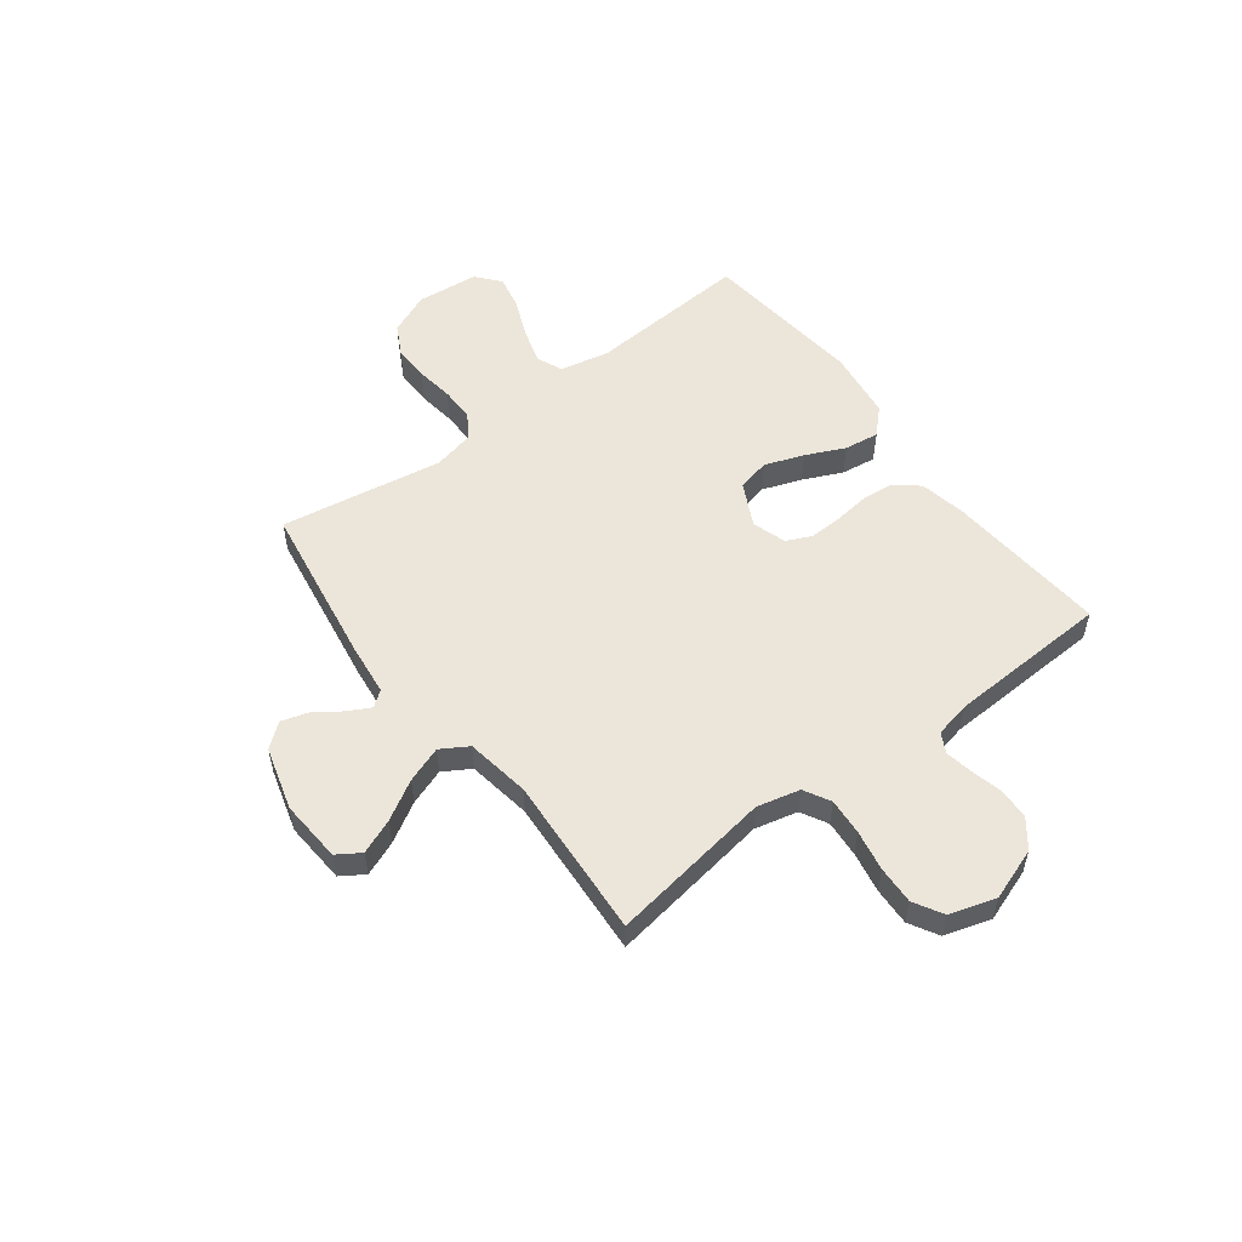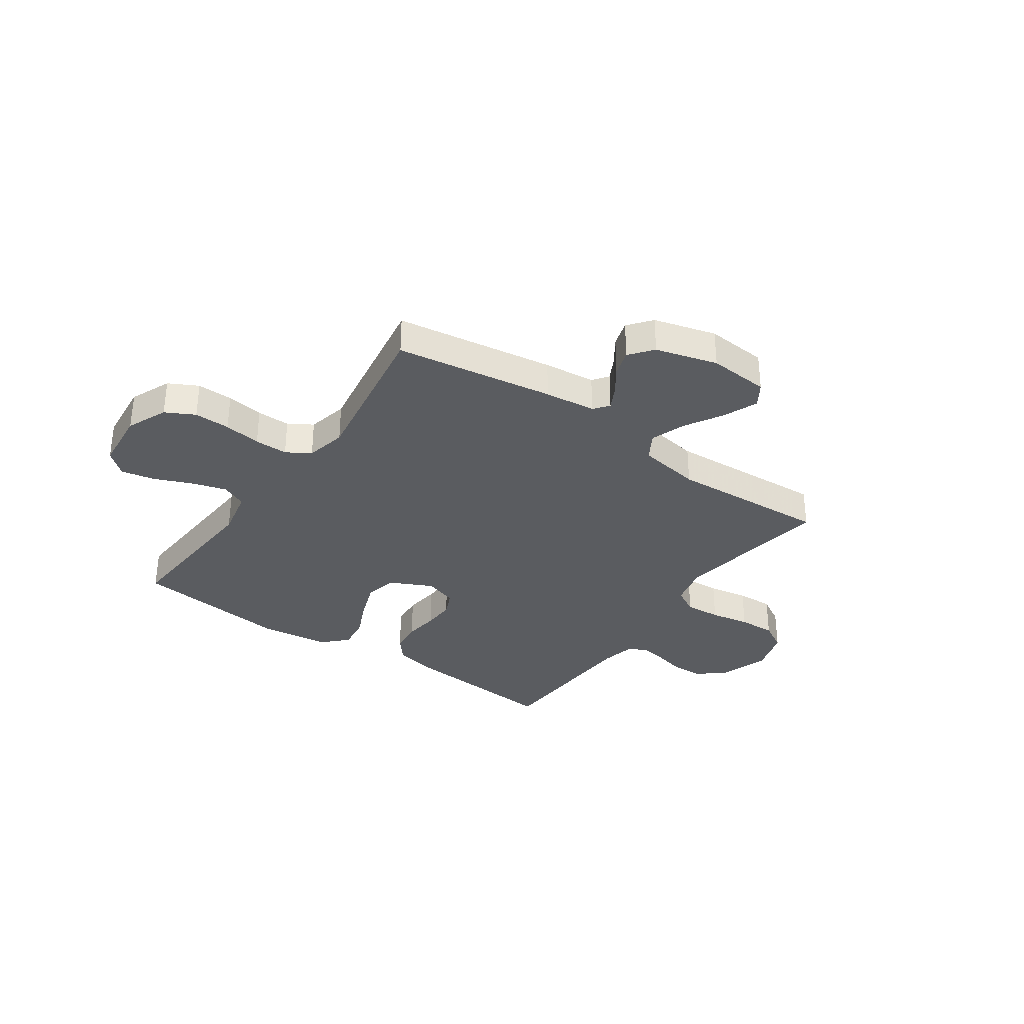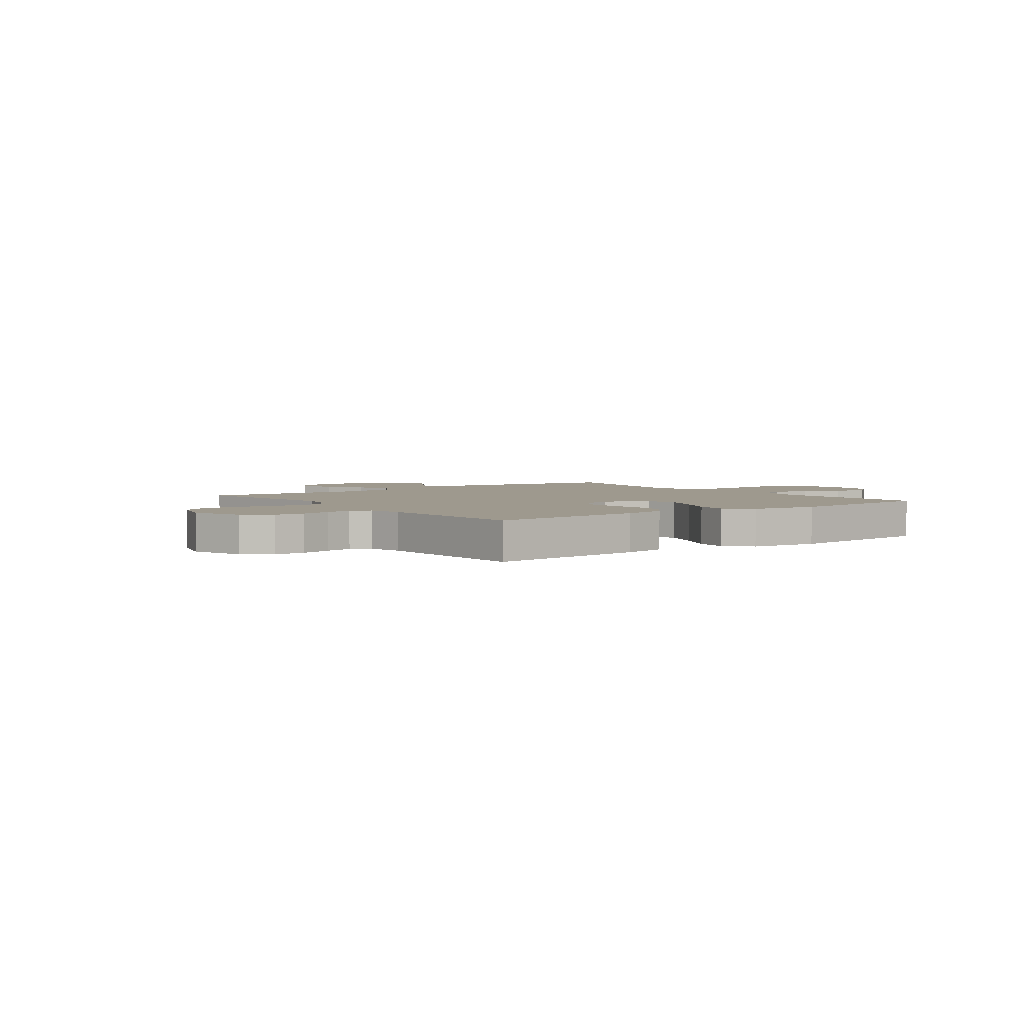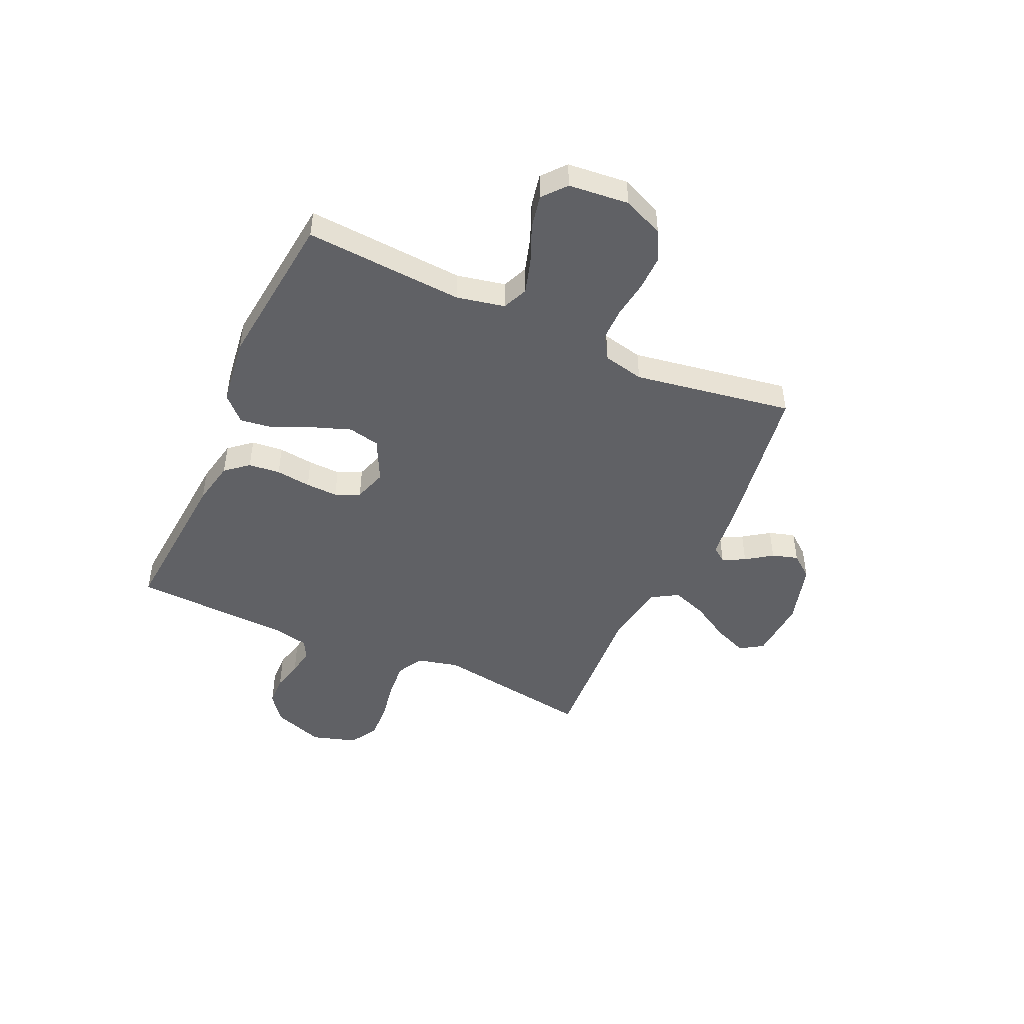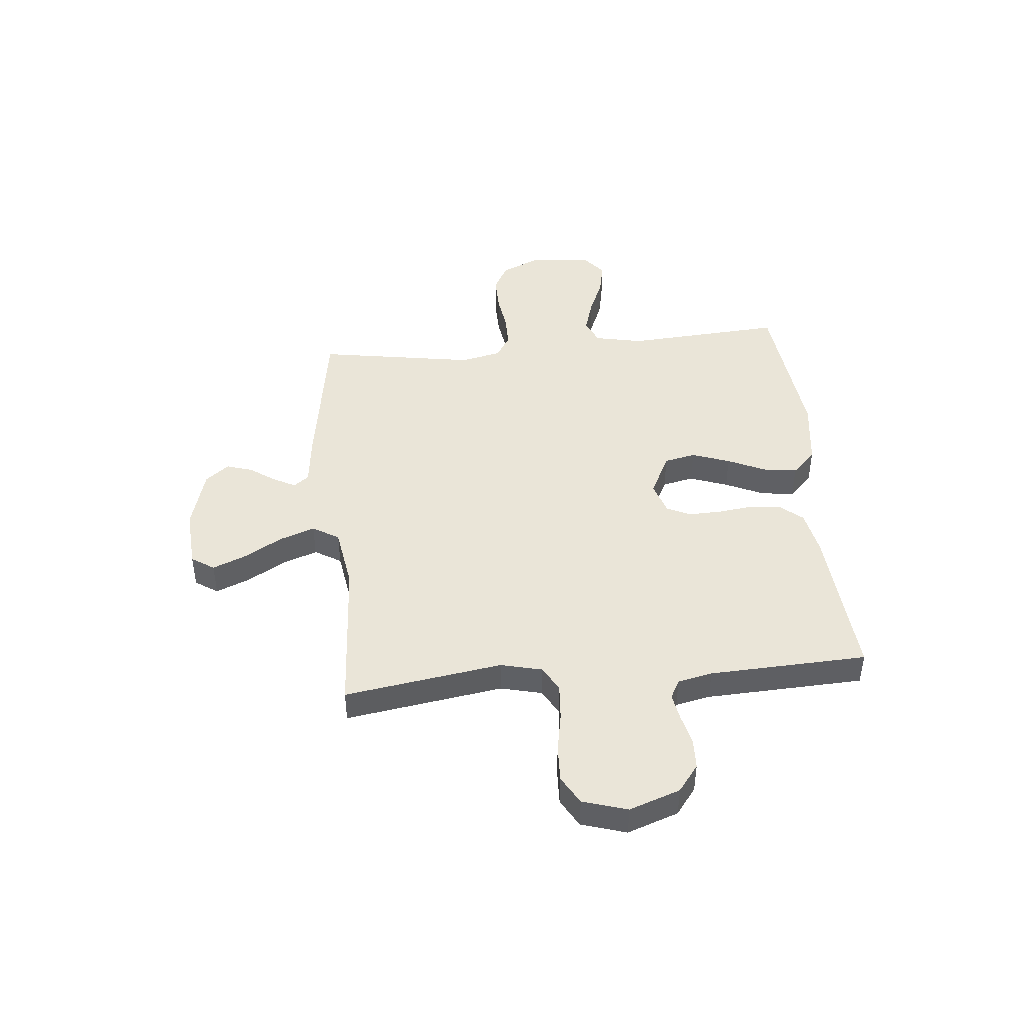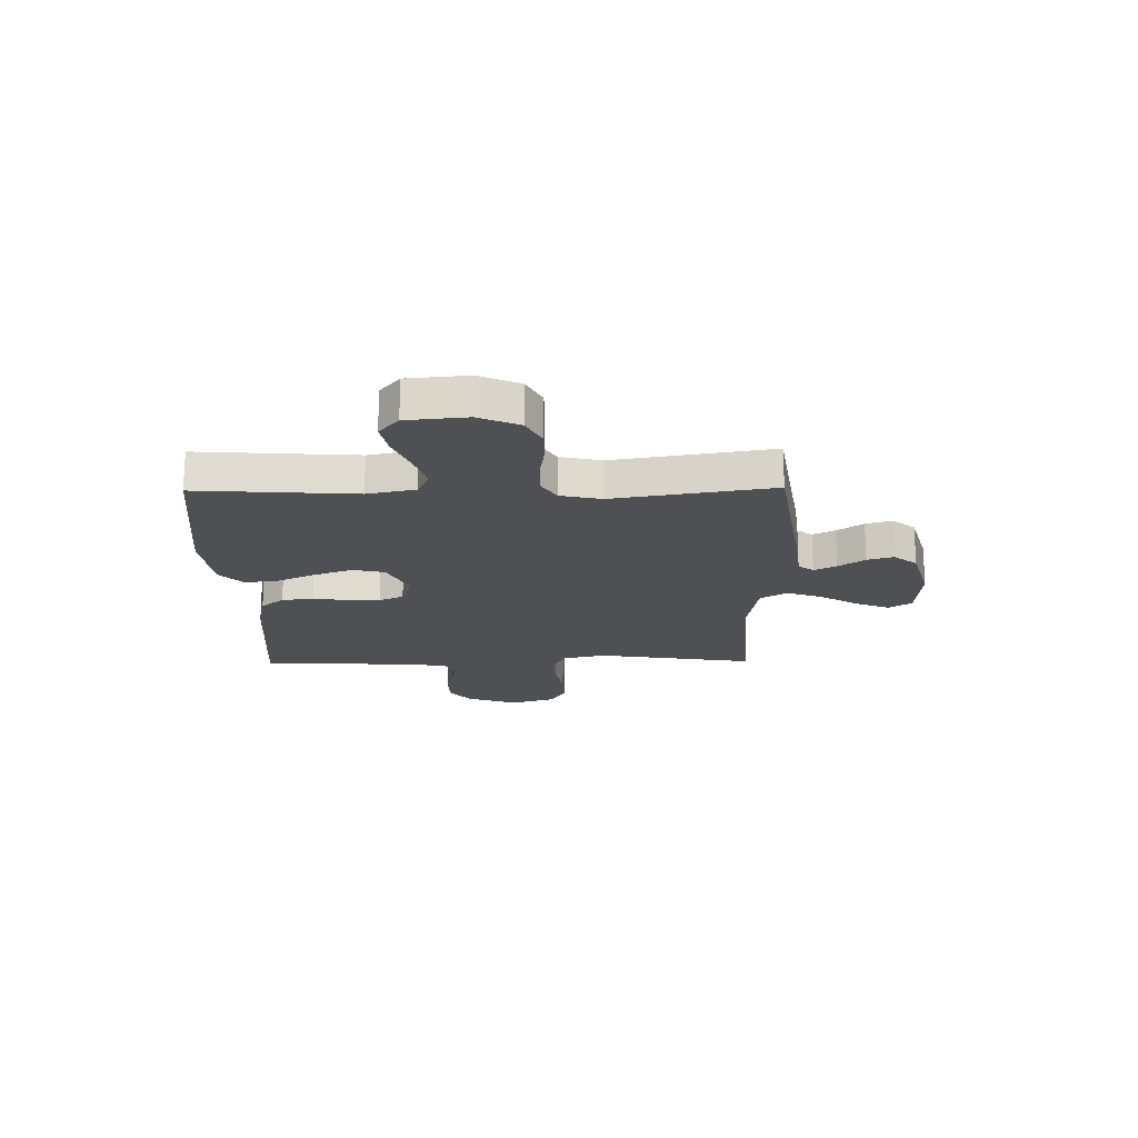
<metadata>
{"format":"obj","ext":"obj","renderer":"f3d","projection":"perspective","resolution":1024,"background":"white","views":[{"elev":54.3,"azim":52.9,"up":"+Y"},{"elev":-33.6,"azim":-35.1,"up":"+Y"},{"elev":3.5,"azim":143.3,"up":"+Y"},{"elev":-47.3,"azim":-114.4,"up":"+Y"},{"elev":44.9,"azim":84.6,"up":"+Y"},{"elev":-19.2,"azim":-89.2,"up":"+Y"}]}
</metadata>
<code>
v -0.5 0.07 -0.5
v -0.48 0.07 -0.2
v -0.499 0.07 -0.109
v -0.547 0.07 -0.088
v -0.613 0.07 -0.108
v -0.684 0.07 -0.138
v -0.747 0.07 -0.151
v -0.791 0.07 -0.114
v -0.802 0.07 0
v -0.769 0.07 0.077
v -0.714 0.07 0.106
v -0.646 0.07 0.105
v -0.576 0.07 0.095
v -0.513 0.07 0.095
v -0.468 0.07 0.123
v -0.451 0.07 0.2
v -0.5 0.07 0.5
v -0.2 0.07 0.547
v -0.103 0.07 0.558
v -0.081 0.07 0.587
v -0.103 0.07 0.629
v -0.137 0.07 0.678
v -0.152 0.07 0.727
v -0.117 0.07 0.771
v 0 0.07 0.804
v 0.115 0.07 0.796
v 0.143 0.07 0.753
v 0.117 0.07 0.689
v 0.075 0.07 0.617
v 0.051 0.07 0.55
v 0.081 0.07 0.5
v 0.2 0.07 0.481
v 0.5 0.07 0.5
v 0.454 0.07 0.2
v 0.473 0.07 0.121
v 0.522 0.07 0.094
v 0.59 0.07 0.099
v 0.665 0.07 0.113
v 0.735 0.07 0.116
v 0.789 0.07 0.085
v 0.815 0.07 0
v 0.781 0.07 -0.097
v 0.73 0.07 -0.136
v 0.672 0.07 -0.138
v 0.614 0.07 -0.124
v 0.563 0.07 -0.115
v 0.527 0.07 -0.134
v 0.513 0.07 -0.2
v 0.5 0.07 -0.5
v 0.2 0.07 -0.476
v 0.115 0.07 -0.459
v 0.079 0.07 -0.416
v 0.073 0.07 -0.356
v 0.081 0.07 -0.29
v 0.083 0.07 -0.229
v 0.062 0.07 -0.183
v 0 0.07 -0.163
v -0.081 0.07 -0.203
v -0.094 0.07 -0.263
v -0.068 0.07 -0.335
v -0.035 0.07 -0.407
v -0.026 0.07 -0.471
v -0.071 0.07 -0.516
v -0.2 0.07 -0.533
v -0.5 0 -0.5
v -0.48 0 -0.2
v -0.499 0 -0.109
v -0.547 0 -0.088
v -0.613 0 -0.108
v -0.684 0 -0.138
v -0.747 0 -0.151
v -0.791 0 -0.114
v -0.802 0 0
v -0.769 0 0.077
v -0.714 0 0.106
v -0.646 0 0.105
v -0.576 0 0.095
v -0.513 0 0.095
v -0.468 0 0.123
v -0.451 0 0.2
v -0.5 0 0.5
v -0.2 0 0.547
v -0.103 0 0.558
v -0.081 0 0.587
v -0.103 0 0.629
v -0.137 0 0.678
v -0.152 0 0.727
v -0.117 0 0.771
v 0 0 0.804
v 0.115 0 0.796
v 0.143 0 0.753
v 0.117 0 0.689
v 0.075 0 0.617
v 0.051 0 0.55
v 0.081 0 0.5
v 0.2 0 0.481
v 0.5 0 0.5
v 0.454 0 0.2
v 0.473 0 0.121
v 0.522 0 0.094
v 0.59 0 0.099
v 0.665 0 0.113
v 0.735 0 0.116
v 0.789 0 0.085
v 0.815 0 0
v 0.781 0 -0.097
v 0.73 0 -0.136
v 0.672 0 -0.138
v 0.614 0 -0.124
v 0.563 0 -0.115
v 0.527 0 -0.134
v 0.513 0 -0.2
v 0.5 0 -0.5
v 0.2 0 -0.476
v 0.115 0 -0.459
v 0.079 0 -0.416
v 0.073 0 -0.356
v 0.081 0 -0.29
v 0.083 0 -0.229
v 0.062 0 -0.183
v 0 0 -0.163
v -0.081 0 -0.203
v -0.094 0 -0.263
v -0.068 0 -0.335
v -0.035 0 -0.407
v -0.026 0 -0.471
v -0.071 0 -0.516
v -0.2 0 -0.533
f 63 64 1 2
f 60 61 62 63
f 59 60 63 2
f 58 59 2 3
f 57 58 3 4
f 51 52 53 54
f 51 54 55
f 48 49 50 51
f 47 48 51 55
f 46 47 55 56
f 42 43 44 45
f 42 45 46
f 41 42 46
f 37 38 39 40
f 36 37 40 41
f 32 33 34
f 31 32 34 35
f 26 27 28 29
f 26 29 30
f 25 26 30
f 24 25 30
f 21 22 23 24
f 20 21 24 30
f 19 20 30 31
f 16 17 18 19
f 15 16 19 31
f 10 11 12 13
f 10 13 14
f 9 10 14
f 8 9 14
f 5 6 7 8
f 4 5 8 14
f 57 4 14 15
f 36 41 46 56
f 35 36 56 57
f 15 31 35 57
f 66 65 128 127
f 127 126 125 124
f 66 127 124 123
f 67 66 123 122
f 68 67 122 121
f 118 117 116 115
f 119 118 115
f 115 114 113 112
f 119 115 112 111
f 120 119 111 110
f 109 108 107 106
f 110 109 106
f 110 106 105
f 104 103 102 101
f 105 104 101 100
f 98 97 96
f 99 98 96 95
f 93 92 91 90
f 94 93 90
f 94 90 89
f 94 89 88
f 88 87 86 85
f 94 88 85 84
f 95 94 84 83
f 83 82 81 80
f 95 83 80 79
f 77 76 75 74
f 78 77 74
f 78 74 73
f 78 73 72
f 72 71 70 69
f 78 72 69 68
f 79 78 68 121
f 120 110 105 100
f 121 120 100 99
f 121 99 95 79
f 1 65 66 2
f 2 66 67 3
f 3 67 68 4
f 4 68 69 5
f 5 69 70 6
f 6 70 71 7
f 7 71 72 8
f 8 72 73 9
f 9 73 74 10
f 10 74 75 11
f 11 75 76 12
f 12 76 77 13
f 13 77 78 14
f 14 78 79 15
f 15 79 80 16
f 16 80 81 17
f 17 81 82 18
f 18 82 83 19
f 19 83 84 20
f 20 84 85 21
f 21 85 86 22
f 22 86 87 23
f 23 87 88 24
f 24 88 89 25
f 25 89 90 26
f 26 90 91 27
f 27 91 92 28
f 28 92 93 29
f 29 93 94 30
f 30 94 95 31
f 31 95 96 32
f 32 96 97 33
f 33 97 98 34
f 34 98 99 35
f 35 99 100 36
f 36 100 101 37
f 37 101 102 38
f 38 102 103 39
f 39 103 104 40
f 40 104 105 41
f 41 105 106 42
f 42 106 107 43
f 43 107 108 44
f 44 108 109 45
f 45 109 110 46
f 46 110 111 47
f 47 111 112 48
f 48 112 113 49
f 49 113 114 50
f 50 114 115 51
f 51 115 116 52
f 52 116 117 53
f 53 117 118 54
f 54 118 119 55
f 55 119 120 56
f 56 120 121 57
f 57 121 122 58
f 58 122 123 59
f 59 123 124 60
f 60 124 125 61
f 61 125 126 62
f 62 126 127 63
f 63 127 128 64
f 64 128 65 1

</code>
